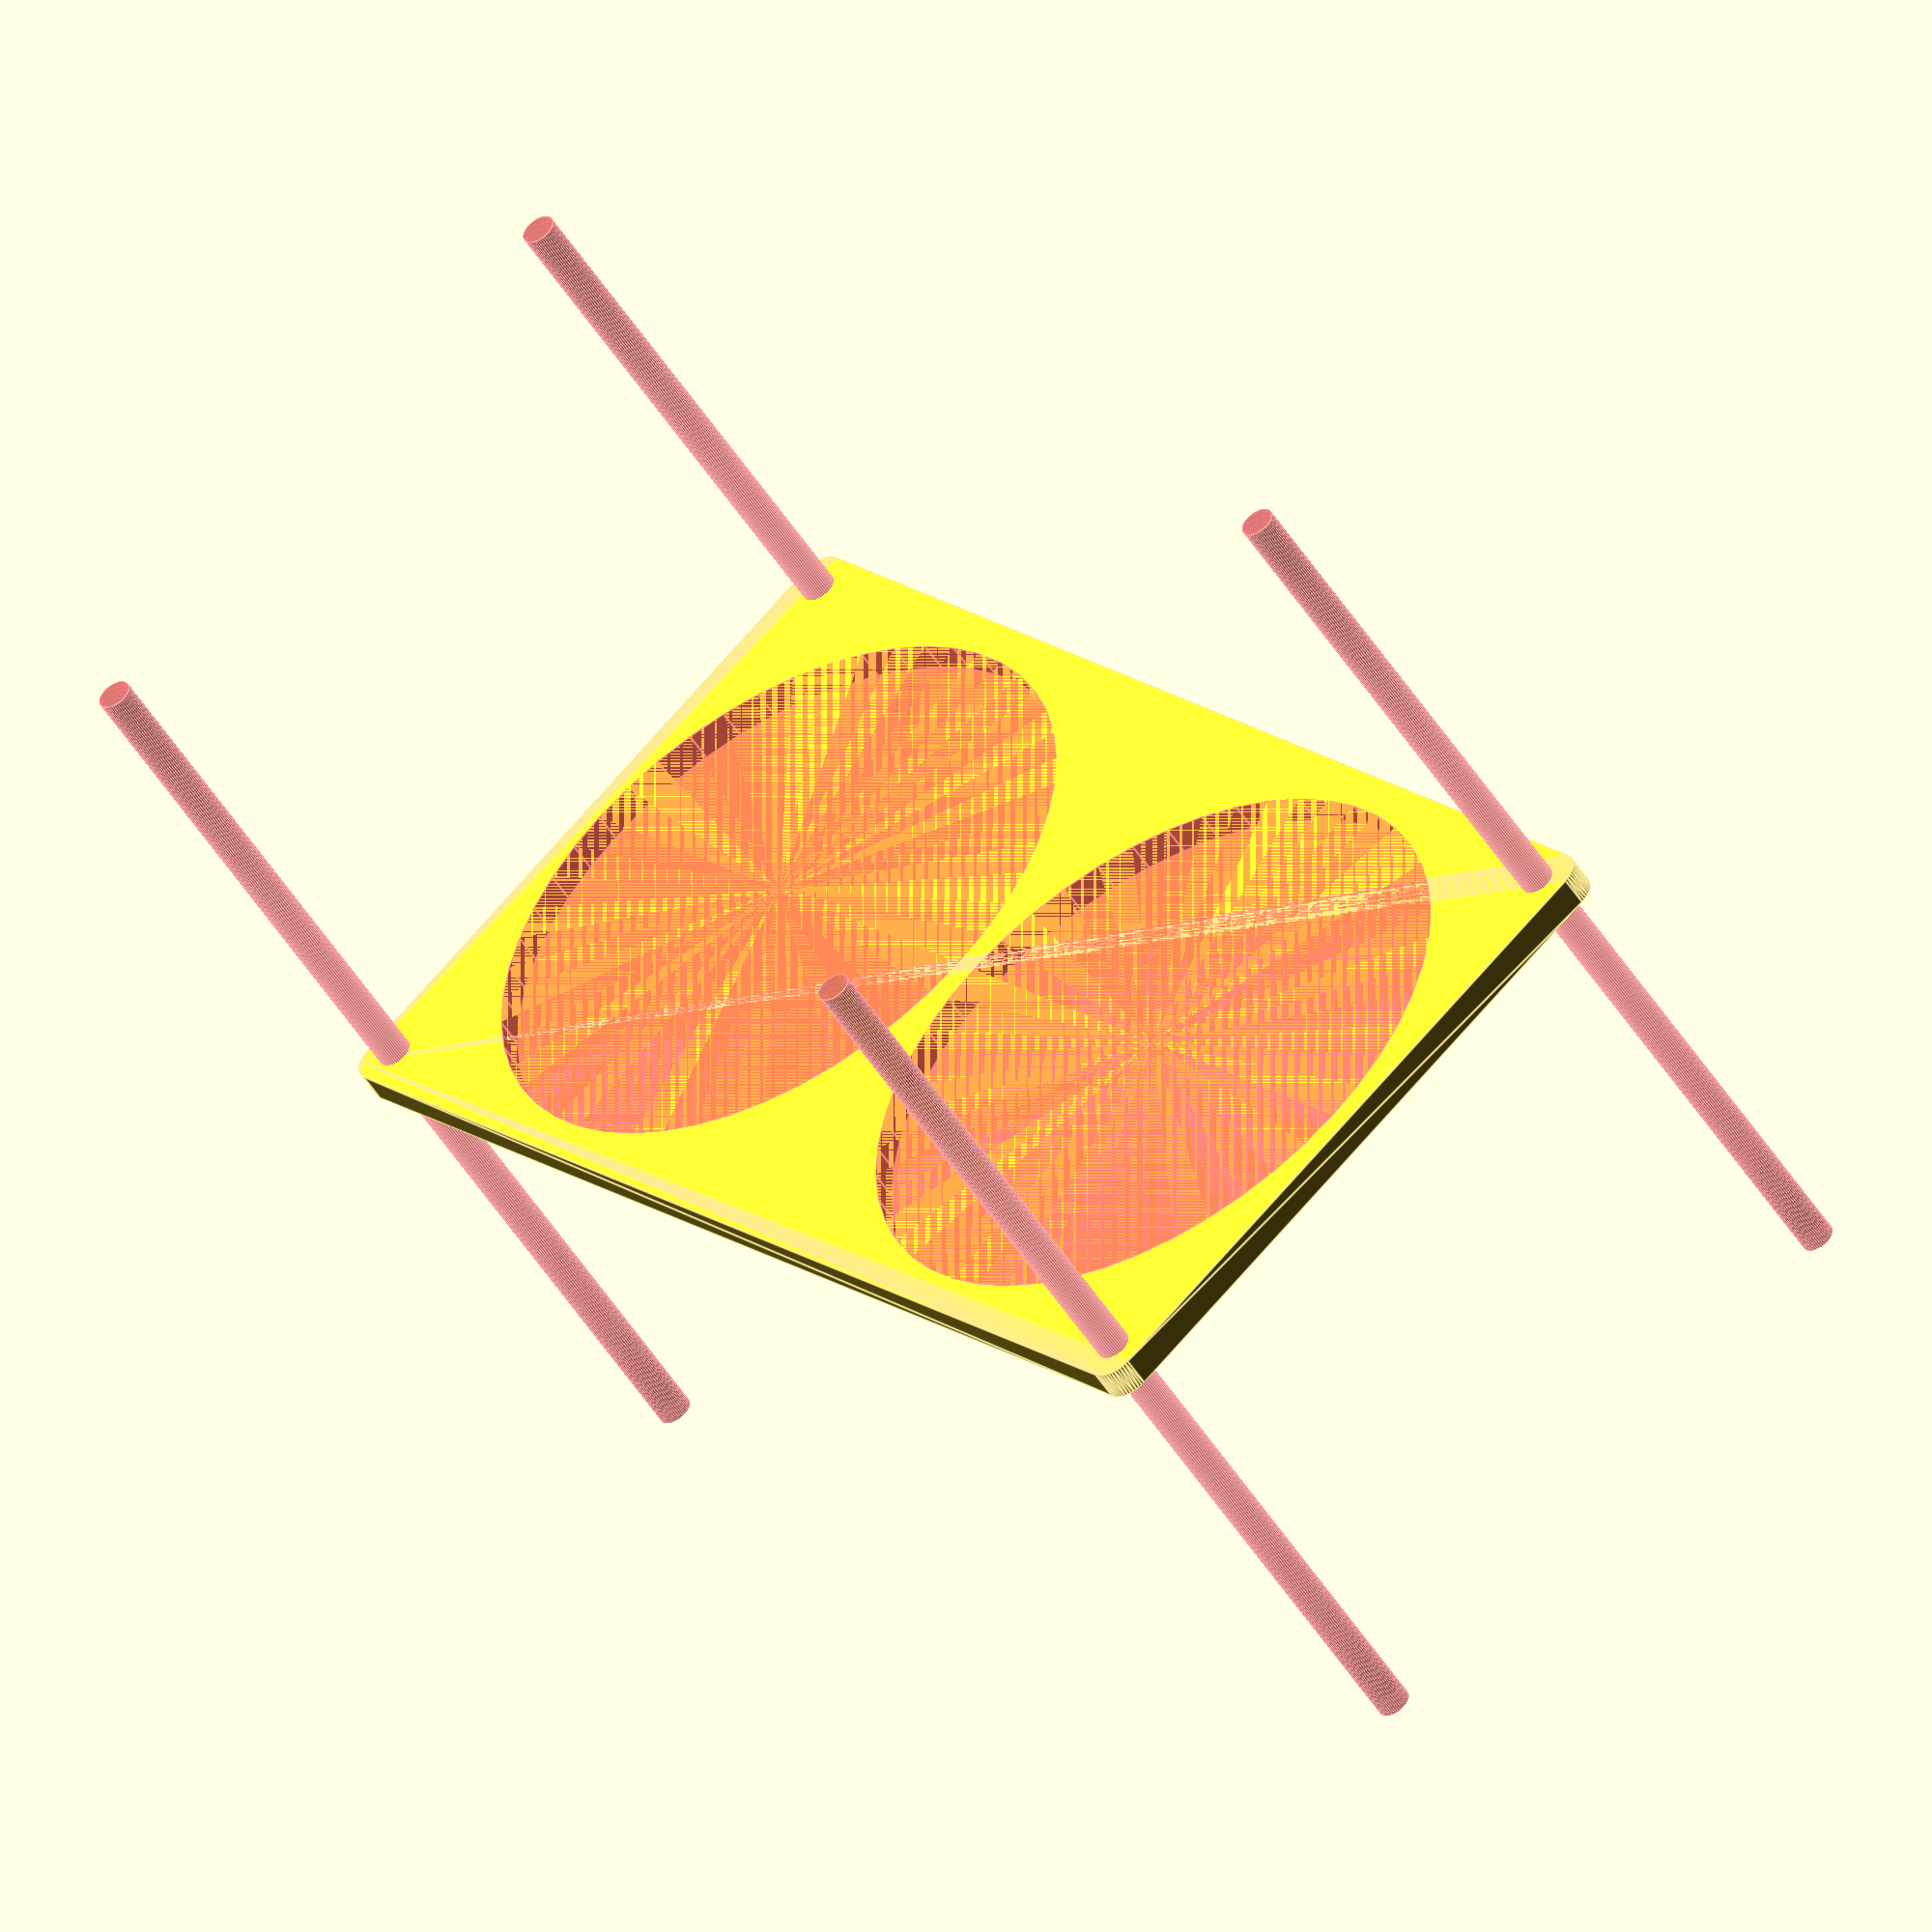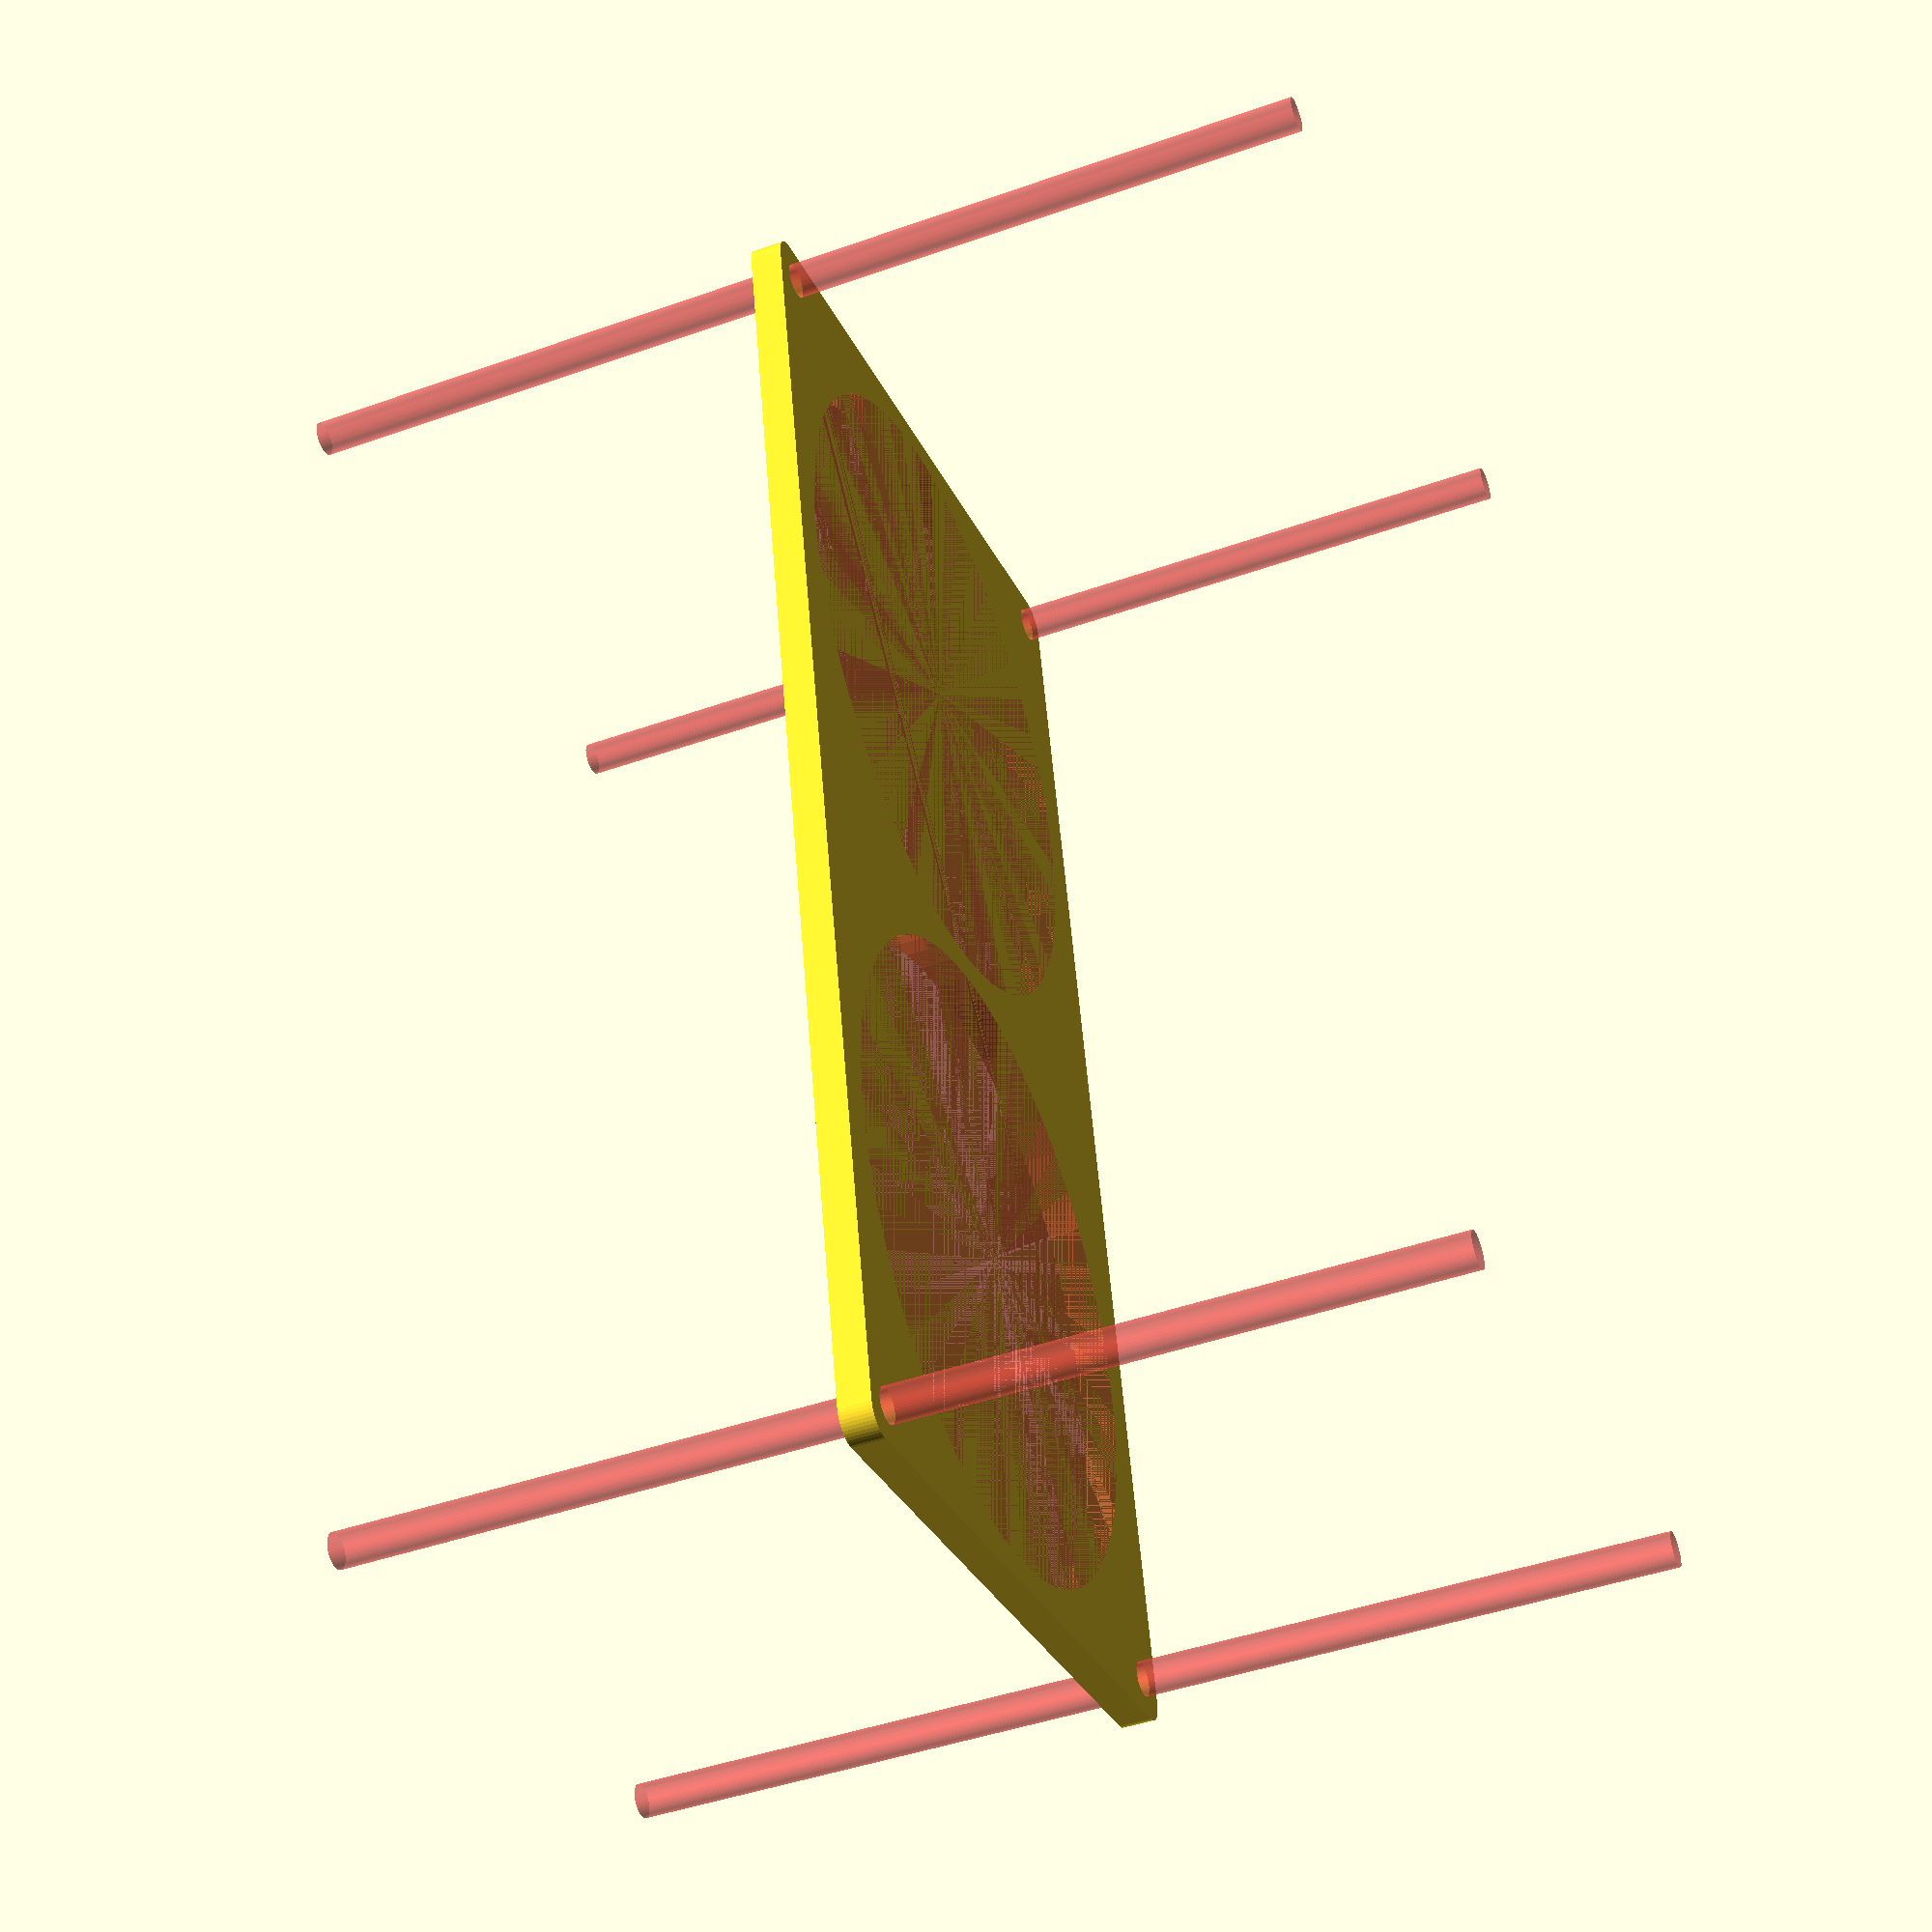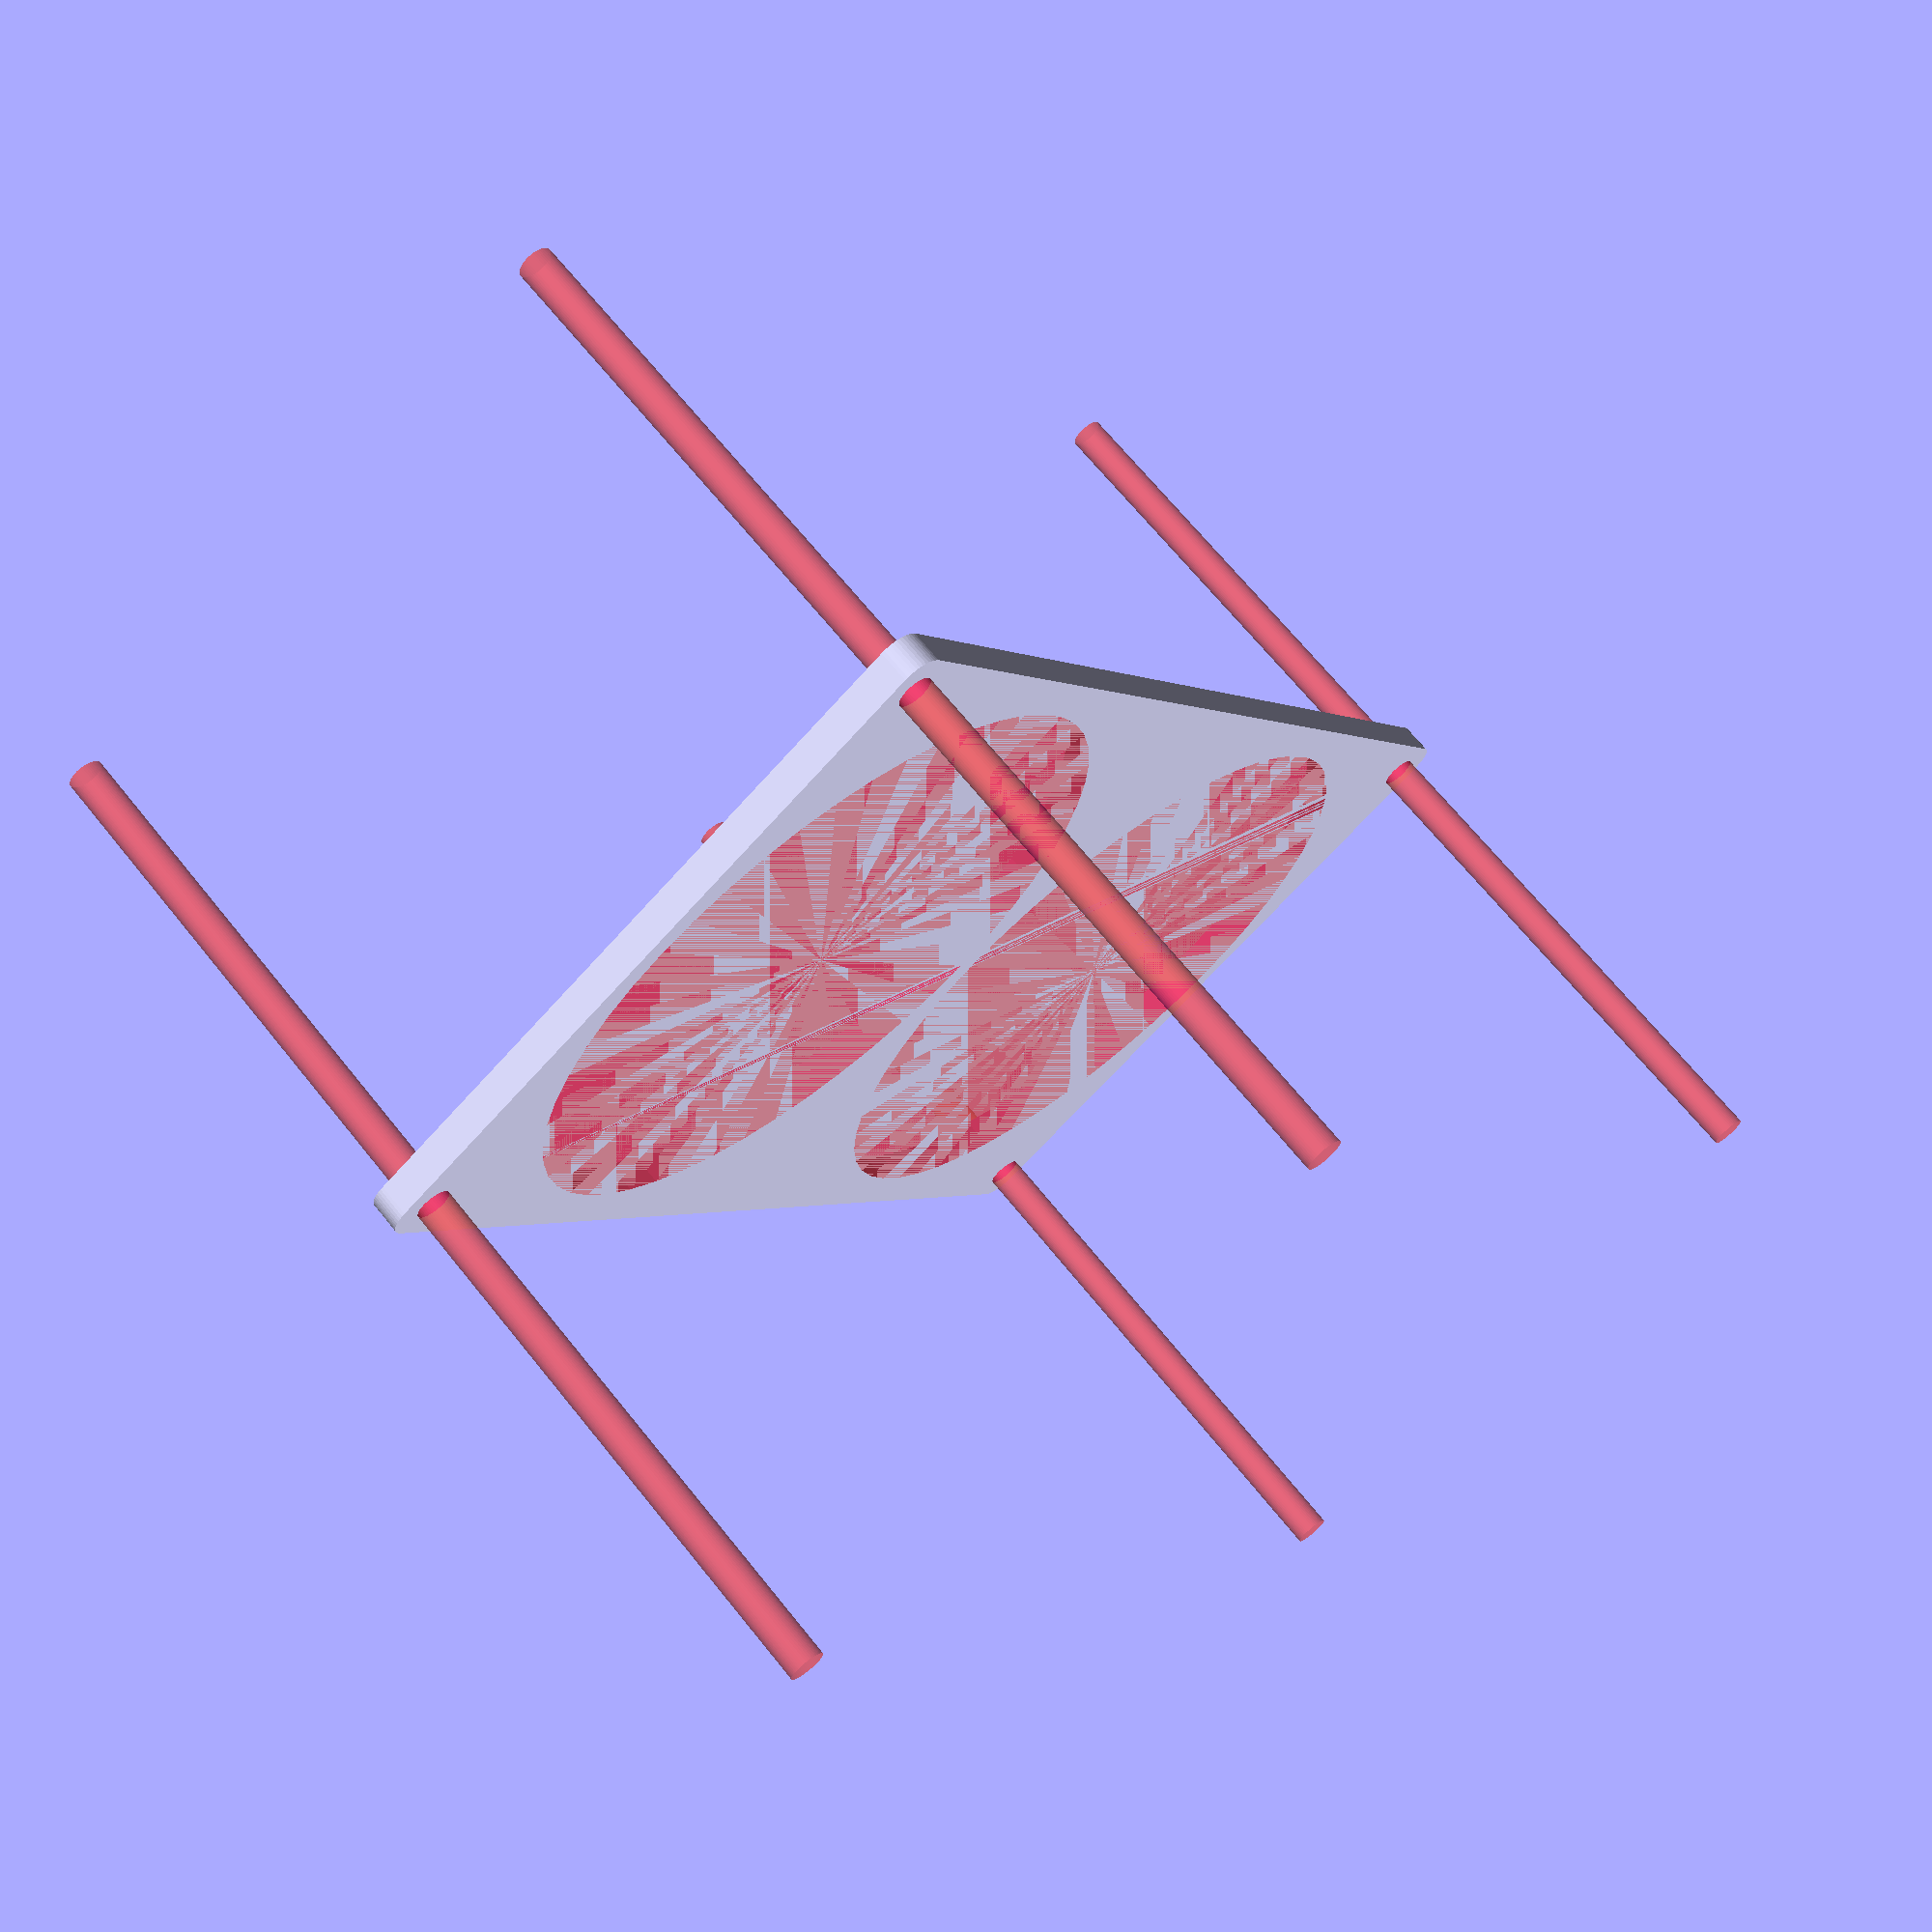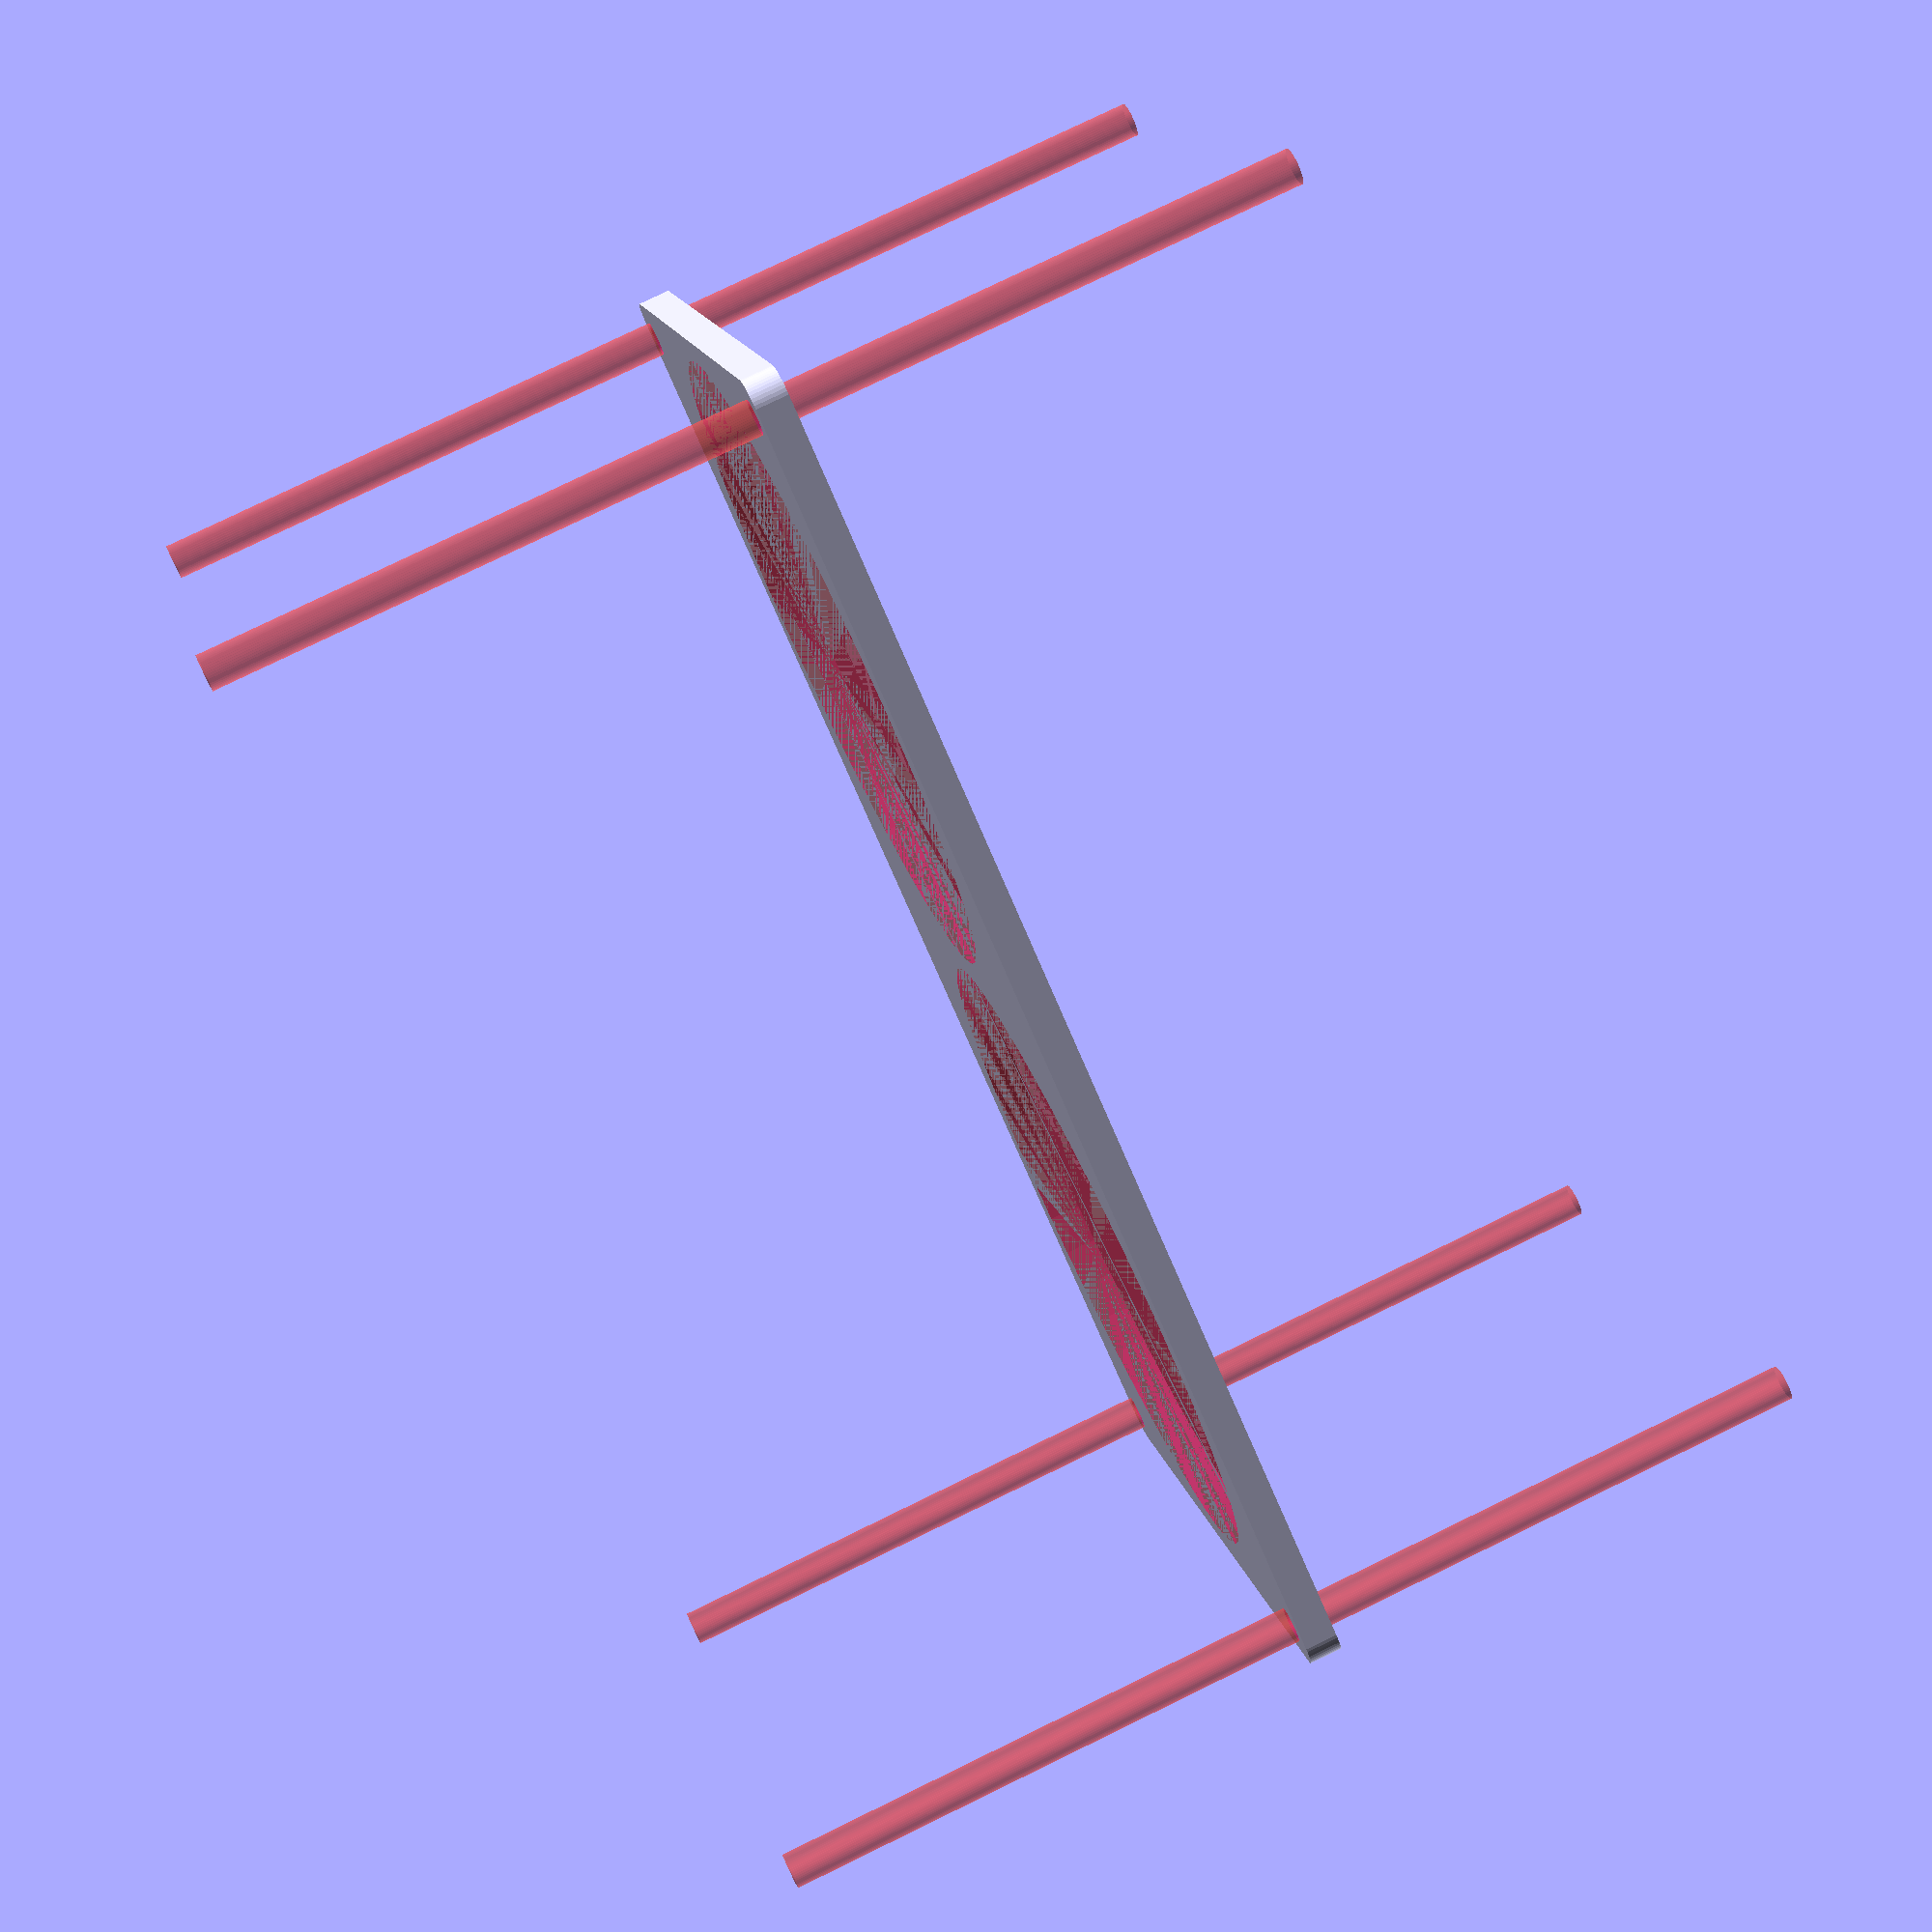
<openscad>
$fn = 50;


difference() {
	union() {
		hull() {
			translate(v = [-122.0000000000, 62.0000000000, 0]) {
				cylinder(h = 6, r = 5);
			}
			translate(v = [122.0000000000, 62.0000000000, 0]) {
				cylinder(h = 6, r = 5);
			}
			translate(v = [-122.0000000000, -62.0000000000, 0]) {
				cylinder(h = 6, r = 5);
			}
			translate(v = [122.0000000000, -62.0000000000, 0]) {
				cylinder(h = 6, r = 5);
			}
		}
	}
	union() {
		#translate(v = [-120.0000000000, -60.0000000000, -100.0000000000]) {
			cylinder(h = 200, r = 3.2500000000);
		}
		#translate(v = [-120.0000000000, 60.0000000000, -100.0000000000]) {
			cylinder(h = 200, r = 3.2500000000);
		}
		#translate(v = [120.0000000000, -60.0000000000, -100.0000000000]) {
			cylinder(h = 200, r = 3.2500000000);
		}
		#translate(v = [120.0000000000, 60.0000000000, -100.0000000000]) {
			cylinder(h = 200, r = 3.2500000000);
		}
		#translate(v = [-62.5000000000, 0, 0]) {
			cylinder(h = 6, r = 60.0000000000);
		}
		#translate(v = [62.5000000000, 0, 0]) {
			cylinder(h = 6, r = 60.0000000000);
		}
	}
}
</openscad>
<views>
elev=50.6 azim=310.3 roll=211.2 proj=o view=edges
elev=224.6 azim=282.2 roll=67.6 proj=p view=solid
elev=111.7 azim=121.0 roll=38.9 proj=p view=solid
elev=100.8 azim=153.2 roll=295.9 proj=p view=solid
</views>
